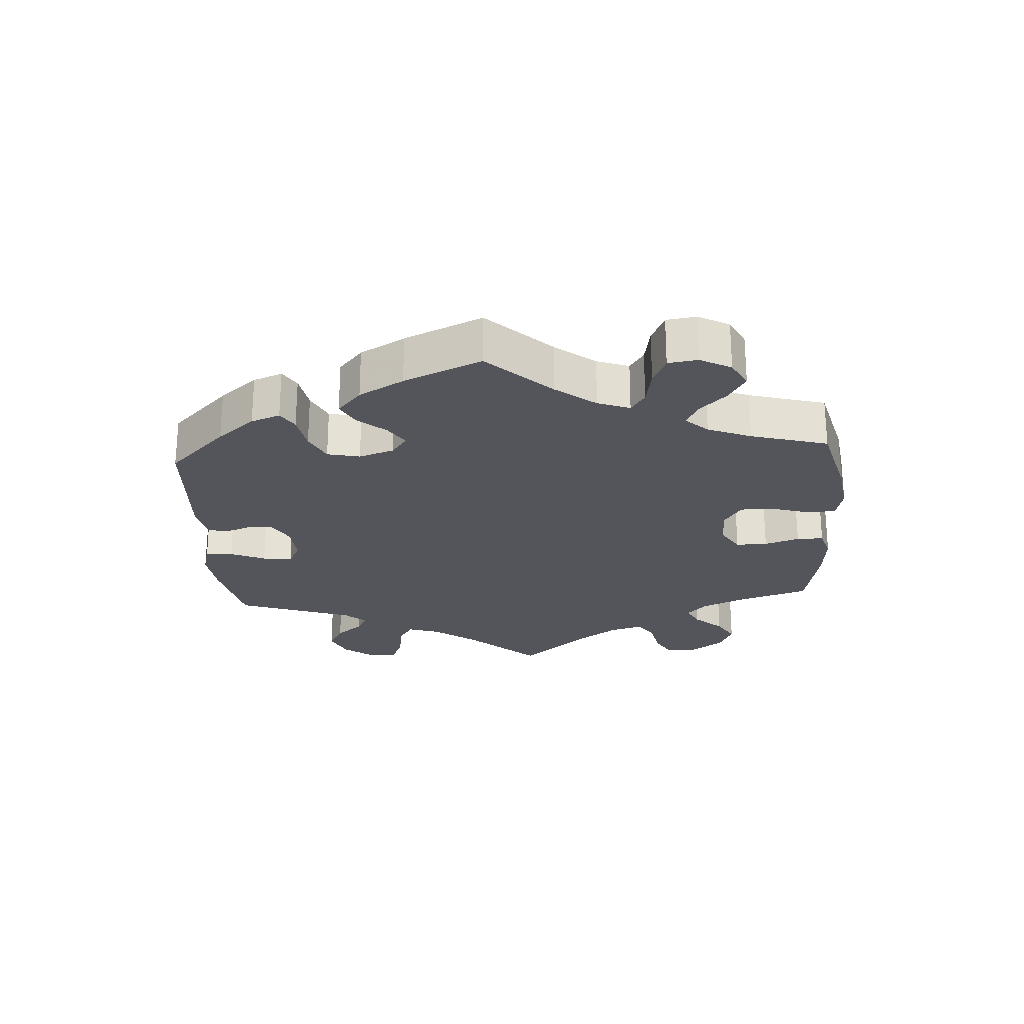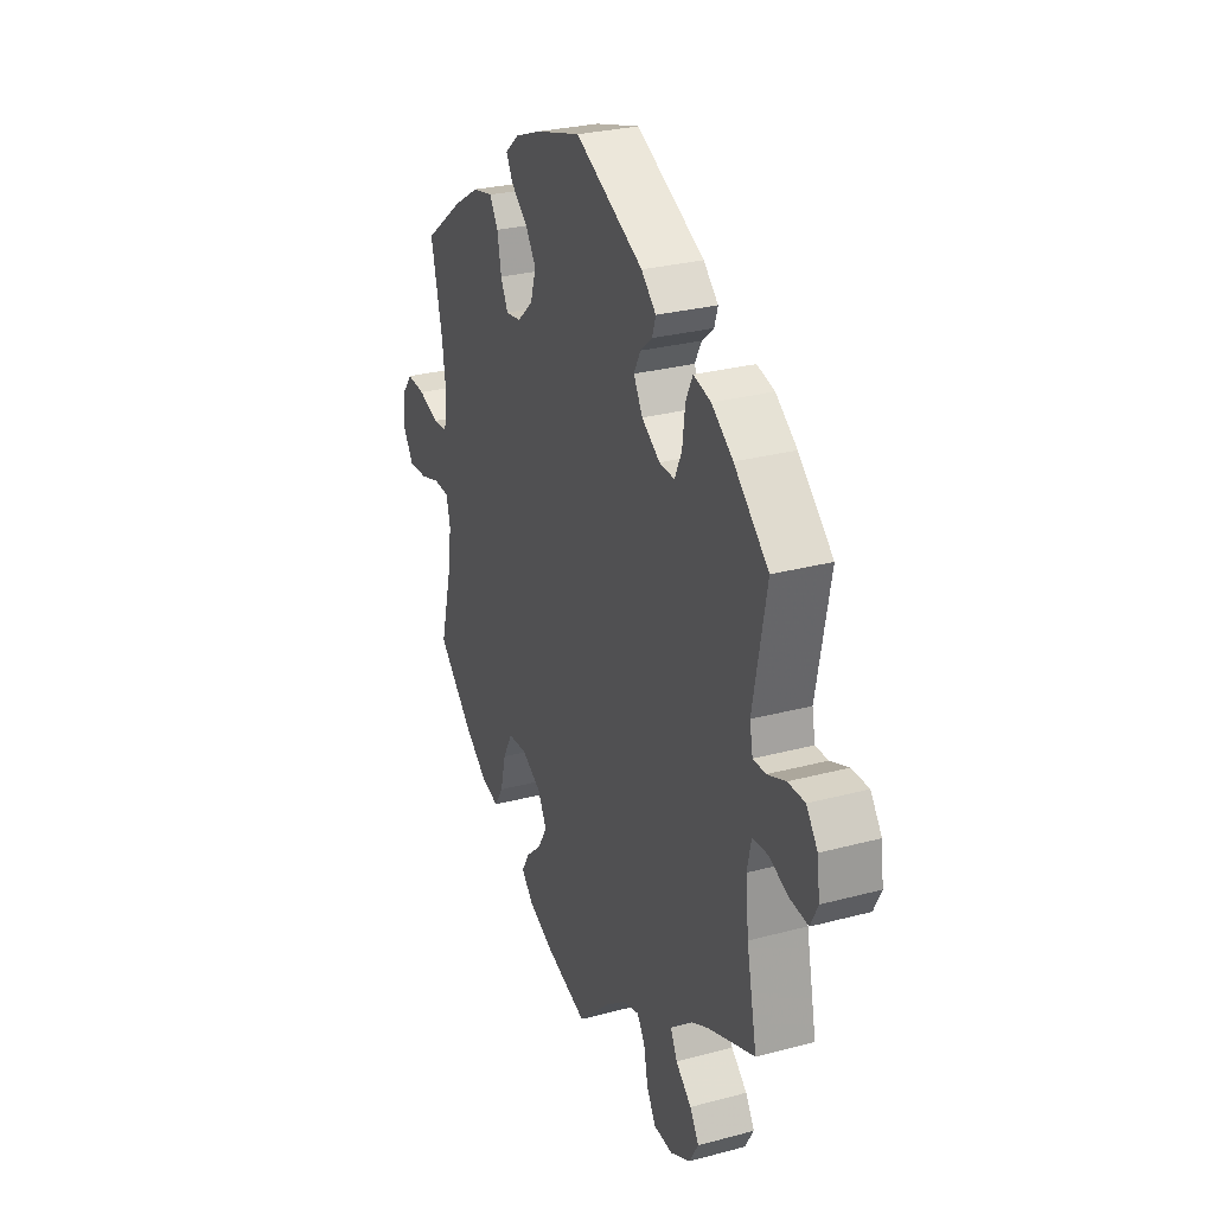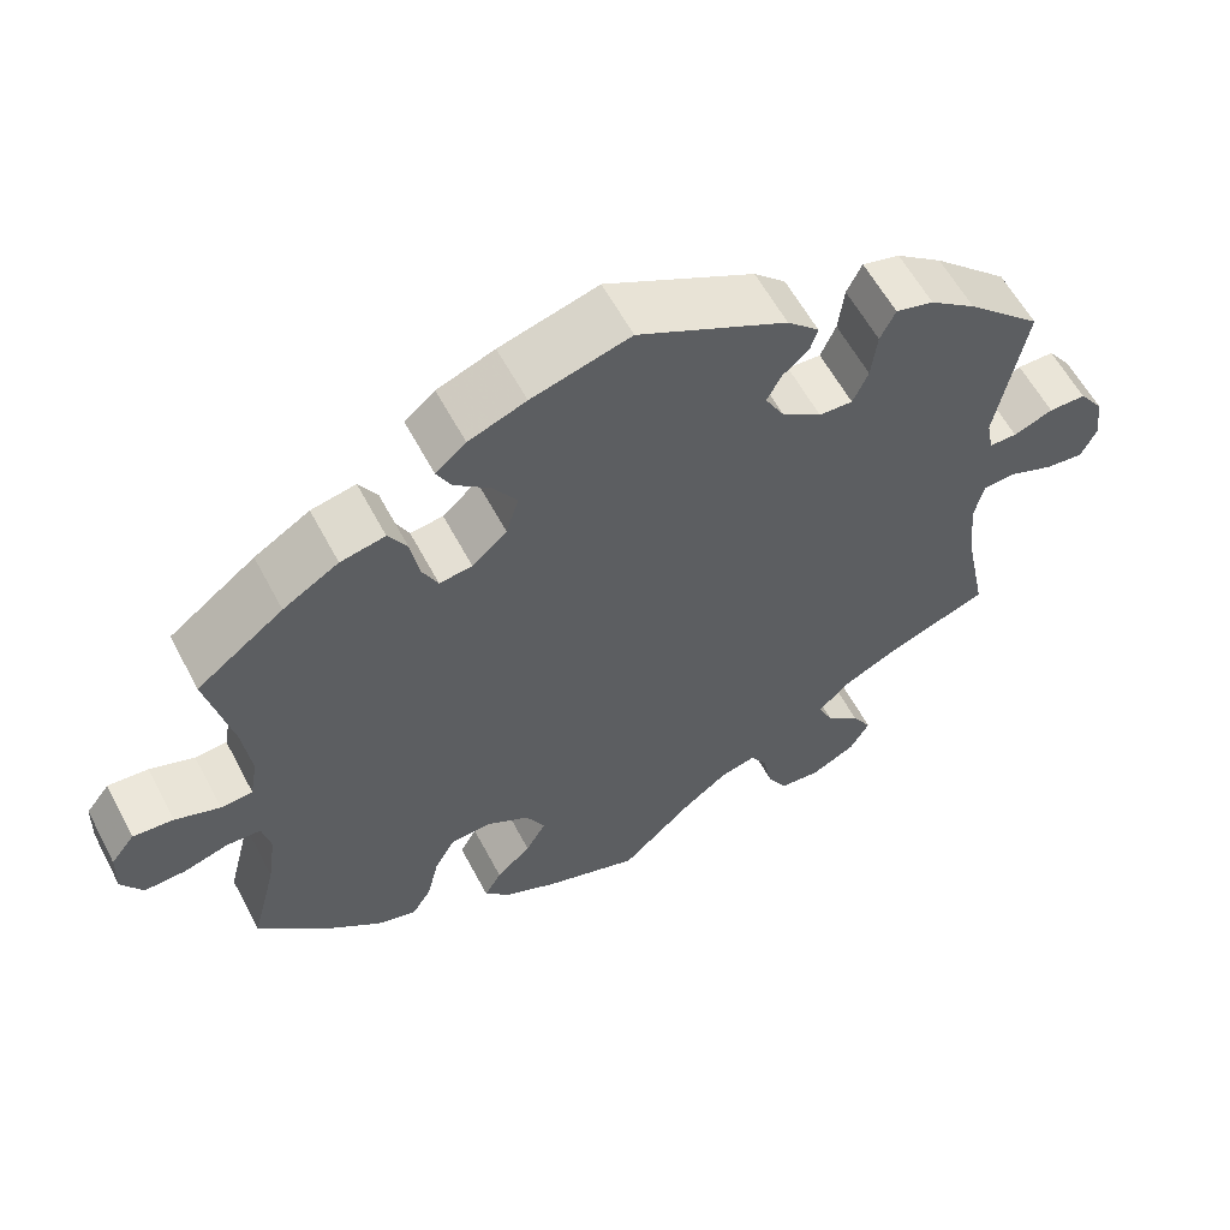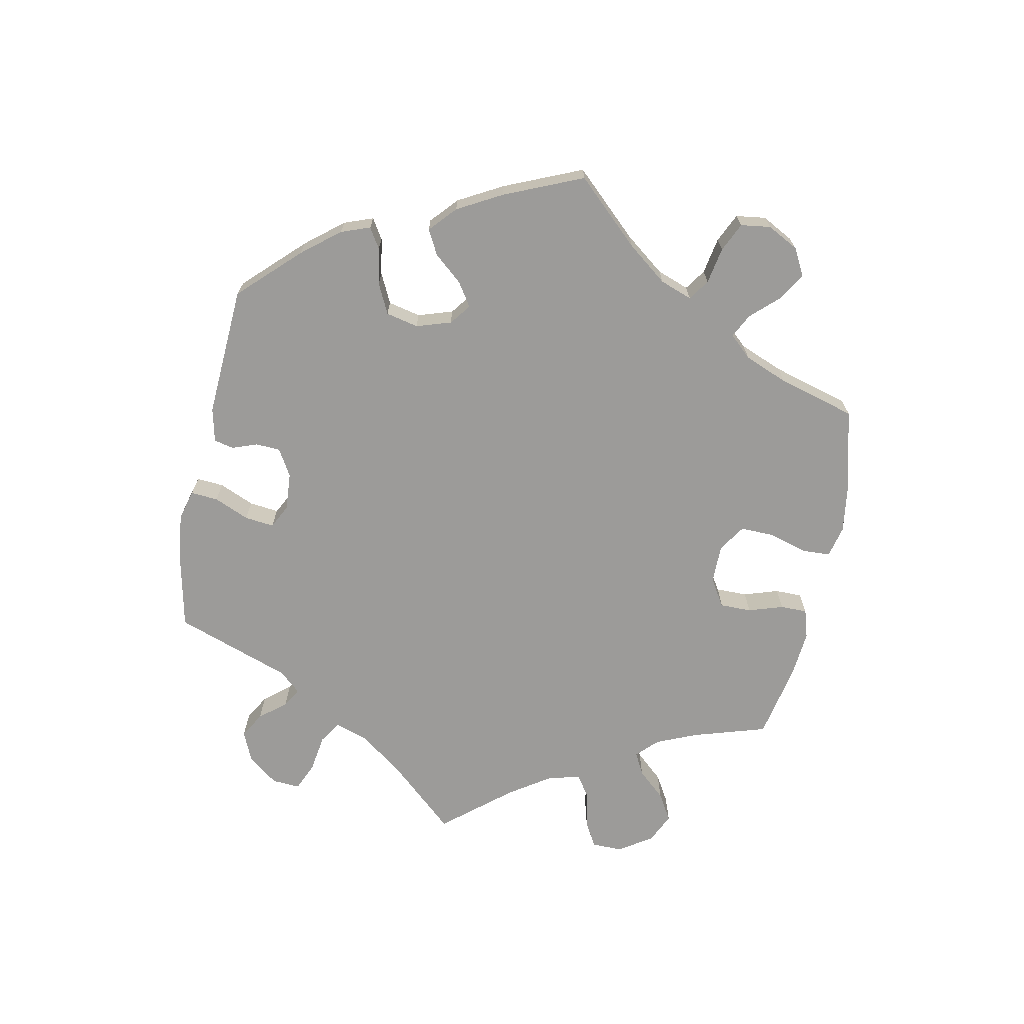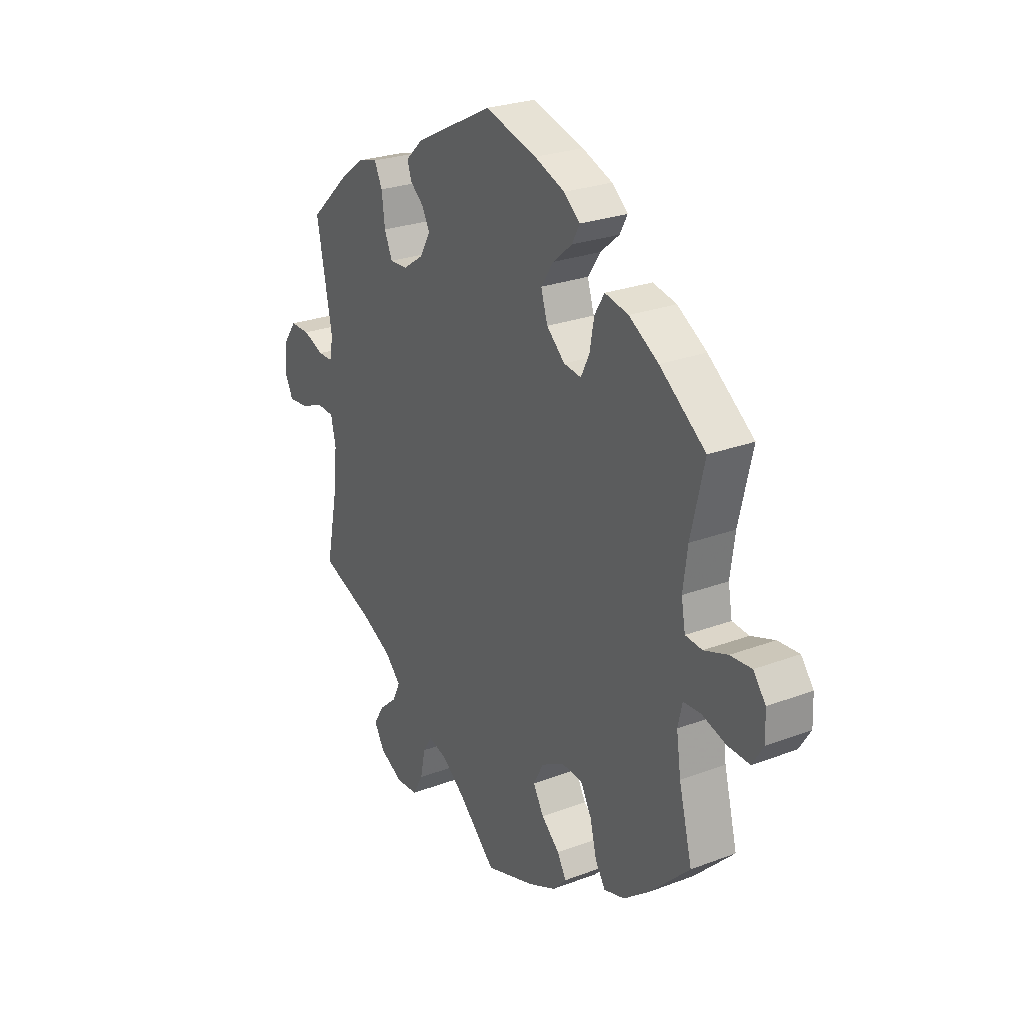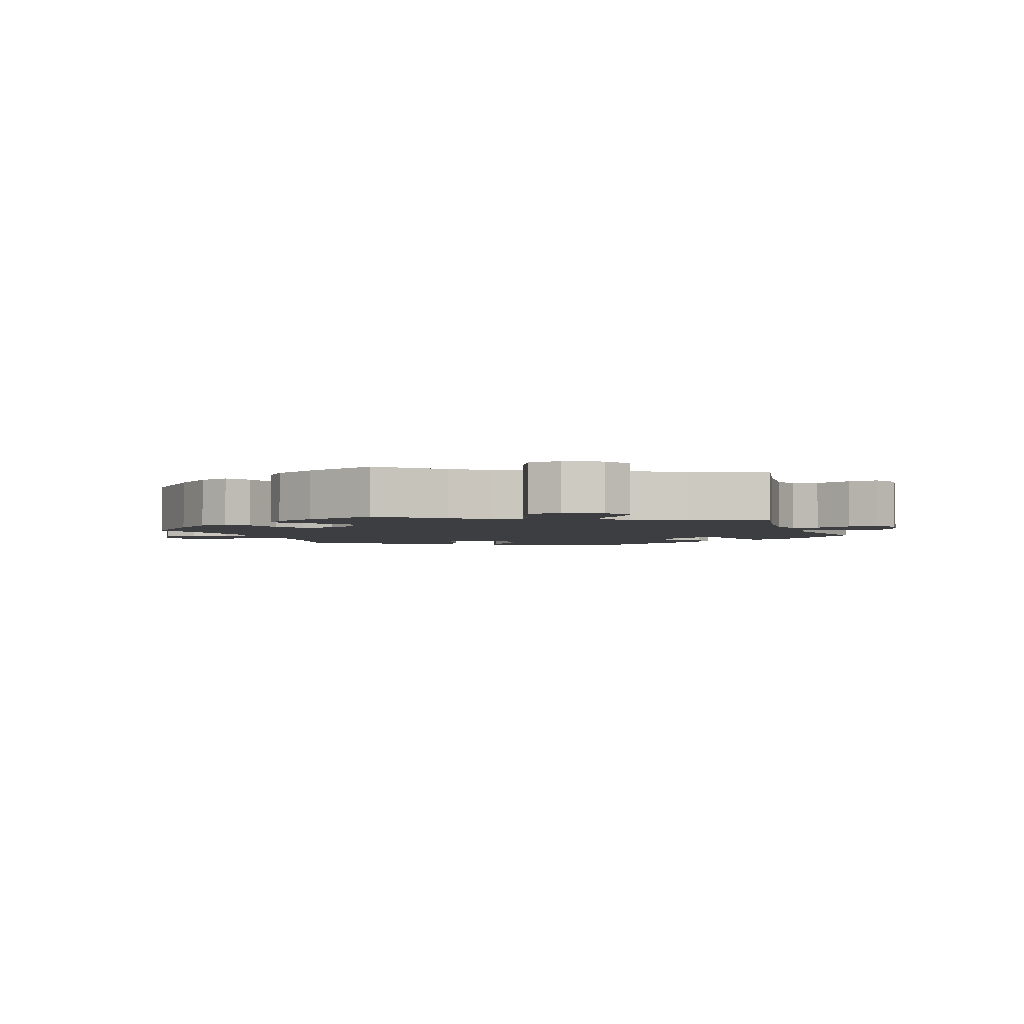
<metadata>
{"format":"obj","ext":"obj","renderer":"f3d","projection":"perspective","resolution":1024,"background":"white","views":[{"elev":-25.0,"azim":63.8,"up":"+Y"},{"elev":27.9,"azim":-112.2,"up":"+Z"},{"elev":59.0,"azim":152.3,"up":"+Z"},{"elev":-69.9,"azim":48.5,"up":"+Y"},{"elev":25.9,"azim":59.0,"up":"+Z"},{"elev":-3.0,"azim":-159.7,"up":"+Y"}]}
</metadata>
<code>
v -0.411 0.07 0.371
v -0.356 0.07 0.412
v -0.311 0.07 0.424
v -0.293 0.07 0.387
v -0.286 0.07 0.33
v -0.268 0.07 0.289
v -0.228 0.07 0.291
v -0.181 0.07 0.323
v -0.158 0.07 0.364
v -0.175 0.07 0.397
v -0.206 0.07 0.423
v -0.215 0.07 0.452
v -0.177 0.07 0.488
v 0 0.07 0.578
v 0.117 0.07 0.545
v 0.185 0.07 0.519
v 0.221 0.07 0.489
v 0.204 0.07 0.457
v 0.161 0.07 0.421
v 0.133 0.07 0.379
v 0.148 0.07 0.331
v 0.189 0.07 0.294
v 0.228 0.07 0.289
v 0.247 0.07 0.327
v 0.257 0.07 0.382
v 0.279 0.07 0.418
v 0.332 0.07 0.407
v 0.398 0.07 0.367
v 0.501 0.07 0.29
v 0.471 0.07 0.162
v 0.461 0.07 0.087
v 0.47 0.07 0.036
v 0.508 0.07 0.033
v 0.561 0.07 0.052
v 0.609 0.07 0.056
v 0.637 0.07 0.02
v 0.639 0.07 -0.033
v 0.614 0.07 -0.073
v 0.564 0.07 -0.071
v 0.511 0.07 -0.055
v 0.471 0.07 -0.057
v 0.461 0.07 -0.101
v 0.471 0.07 -0.171
v 0.501 0.07 -0.288
v 0.411 0.07 -0.376
v 0.352 0.07 -0.422
v 0.305 0.07 -0.436
v 0.282 0.07 -0.4
v 0.268 0.07 -0.342
v 0.243 0.07 -0.297
v 0.195 0.07 -0.294
v 0.144 0.07 -0.323
v 0.121 0.07 -0.366
v 0.145 0.07 -0.407
v 0.186 0.07 -0.444
v 0.206 0.07 -0.479
v 0.175 0.07 -0.512
v 0.112 0.07 -0.541
v 0.001 0.07 -0.578
v -0.084 0.07 -0.499
v -0.137 0.07 -0.459
v -0.179 0.07 -0.448
v -0.199 0.07 -0.48
v -0.21 0.07 -0.534
v -0.233 0.07 -0.575
v -0.282 0.07 -0.579
v -0.335 0.07 -0.552
v -0.358 0.07 -0.512
v -0.335 0.07 -0.474
v -0.294 0.07 -0.438
v -0.277 0.07 -0.402
v -0.313 0.07 -0.366
v -0.38 0.07 -0.333
v -0.501 0.07 -0.288
v -0.474 0.07 -0.156
v -0.466 0.07 -0.076
v -0.477 0.07 -0.026
v -0.516 0.07 -0.024
v -0.569 0.07 -0.045
v -0.614 0.07 -0.05
v -0.633 0.07 -0.012
v -0.626 0.07 0.044
v -0.597 0.07 0.084
v -0.553 0.07 0.084
v -0.506 0.07 0.066
v -0.473 0.07 0.066
v -0.465 0.07 0.108
v -0.5 0.07 0.289
v -0.411 0 0.371
v -0.356 0 0.412
v -0.311 0 0.424
v -0.293 0 0.387
v -0.286 0 0.33
v -0.268 0 0.289
v -0.228 0 0.291
v -0.181 0 0.323
v -0.158 0 0.364
v -0.175 0 0.397
v -0.206 0 0.423
v -0.215 0 0.452
v -0.177 0 0.488
v 0 0 0.578
v 0.117 0 0.545
v 0.185 0 0.519
v 0.221 0 0.489
v 0.204 0 0.457
v 0.161 0 0.421
v 0.133 0 0.379
v 0.148 0 0.331
v 0.189 0 0.294
v 0.228 0 0.289
v 0.247 0 0.327
v 0.257 0 0.382
v 0.279 0 0.418
v 0.332 0 0.407
v 0.398 0 0.367
v 0.501 0 0.29
v 0.471 0 0.162
v 0.461 0 0.087
v 0.47 0 0.036
v 0.508 0 0.033
v 0.561 0 0.052
v 0.609 0 0.056
v 0.637 0 0.02
v 0.639 0 -0.033
v 0.614 0 -0.073
v 0.564 0 -0.071
v 0.511 0 -0.055
v 0.471 0 -0.057
v 0.461 0 -0.101
v 0.471 0 -0.171
v 0.501 0 -0.288
v 0.411 0 -0.376
v 0.352 0 -0.422
v 0.305 0 -0.436
v 0.282 0 -0.4
v 0.268 0 -0.342
v 0.243 0 -0.297
v 0.195 0 -0.294
v 0.144 0 -0.323
v 0.121 0 -0.366
v 0.145 0 -0.407
v 0.186 0 -0.444
v 0.206 0 -0.479
v 0.175 0 -0.512
v 0.112 0 -0.541
v 0.001 0 -0.578
v -0.084 0 -0.499
v -0.137 0 -0.459
v -0.179 0 -0.448
v -0.199 0 -0.48
v -0.21 0 -0.534
v -0.233 0 -0.575
v -0.282 0 -0.579
v -0.335 0 -0.552
v -0.358 0 -0.512
v -0.335 0 -0.474
v -0.294 0 -0.438
v -0.277 0 -0.402
v -0.313 0 -0.366
v -0.38 0 -0.333
v -0.501 0 -0.288
v -0.474 0 -0.156
v -0.466 0 -0.076
v -0.477 0 -0.026
v -0.516 0 -0.024
v -0.569 0 -0.045
v -0.614 0 -0.05
v -0.633 0 -0.012
v -0.626 0 0.044
v -0.597 0 0.084
v -0.553 0 0.084
v -0.506 0 0.066
v -0.473 0 0.066
v -0.465 0 0.108
v -0.5 0 0.289
f 87 88 1 2
f 86 87 2 3
f 82 83 84 85
f 82 85 86
f 81 82 86
f 78 79 80 81
f 77 78 81 86
f 76 77 86 3
f 73 74 75
f 72 73 75 76
f 71 72 76 3
f 67 68 69 70
f 67 70 71
f 66 67 71
f 63 64 65 66
f 62 63 66 71
f 61 62 71 3
f 57 58 59 60
f 54 55 56 57
f 53 54 57 60
f 52 53 60 61
f 46 47 48 49
f 46 49 50
f 43 44 45 46
f 42 43 46 50
f 41 42 50 51
f 37 38 39 40
f 37 40 41
f 36 37 41
f 33 34 35 36
f 32 33 36 41
f 31 32 41 51
f 27 28 29 30
f 24 25 26 27
f 23 24 27 30
f 22 23 30 31
f 16 17 18 19
f 16 19 20
f 15 16 20
f 14 15 20
f 13 14 20 21
f 10 11 12 13
f 9 10 13 21
f 3 4 5
f 61 3 5
f 61 5 6
f 52 61 6 7
f 22 31 51 52
f 22 52 7 8
f 8 9 21 22
f 90 89 176 175
f 91 90 175 174
f 173 172 171 170
f 174 173 170
f 174 170 169
f 169 168 167 166
f 174 169 166 165
f 91 174 165 164
f 163 162 161
f 164 163 161 160
f 91 164 160 159
f 158 157 156 155
f 159 158 155
f 159 155 154
f 154 153 152 151
f 159 154 151 150
f 91 159 150 149
f 148 147 146 145
f 145 144 143 142
f 148 145 142 141
f 149 148 141 140
f 137 136 135 134
f 138 137 134
f 134 133 132 131
f 138 134 131 130
f 139 138 130 129
f 128 127 126 125
f 129 128 125
f 129 125 124
f 124 123 122 121
f 129 124 121 120
f 139 129 120 119
f 118 117 116 115
f 115 114 113 112
f 118 115 112 111
f 119 118 111 110
f 107 106 105 104
f 108 107 104
f 108 104 103
f 108 103 102
f 109 108 102 101
f 101 100 99 98
f 109 101 98 97
f 93 92 91
f 93 91 149
f 94 93 149
f 95 94 149 140
f 140 139 119 110
f 96 95 140 110
f 110 109 97 96
f 1 89 90 2
f 2 90 91 3
f 3 91 92 4
f 4 92 93 5
f 5 93 94 6
f 6 94 95 7
f 7 95 96 8
f 8 96 97 9
f 9 97 98 10
f 10 98 99 11
f 11 99 100 12
f 12 100 101 13
f 13 101 102 14
f 14 102 103 15
f 15 103 104 16
f 16 104 105 17
f 17 105 106 18
f 18 106 107 19
f 19 107 108 20
f 20 108 109 21
f 21 109 110 22
f 22 110 111 23
f 23 111 112 24
f 24 112 113 25
f 25 113 114 26
f 26 114 115 27
f 27 115 116 28
f 28 116 117 29
f 29 117 118 30
f 30 118 119 31
f 31 119 120 32
f 32 120 121 33
f 33 121 122 34
f 34 122 123 35
f 35 123 124 36
f 36 124 125 37
f 37 125 126 38
f 38 126 127 39
f 39 127 128 40
f 40 128 129 41
f 41 129 130 42
f 42 130 131 43
f 43 131 132 44
f 44 132 133 45
f 45 133 134 46
f 46 134 135 47
f 47 135 136 48
f 48 136 137 49
f 49 137 138 50
f 50 138 139 51
f 51 139 140 52
f 52 140 141 53
f 53 141 142 54
f 54 142 143 55
f 55 143 144 56
f 56 144 145 57
f 57 145 146 58
f 58 146 147 59
f 59 147 148 60
f 60 148 149 61
f 61 149 150 62
f 62 150 151 63
f 63 151 152 64
f 64 152 153 65
f 65 153 154 66
f 66 154 155 67
f 67 155 156 68
f 68 156 157 69
f 69 157 158 70
f 70 158 159 71
f 71 159 160 72
f 72 160 161 73
f 73 161 162 74
f 74 162 163 75
f 75 163 164 76
f 76 164 165 77
f 77 165 166 78
f 78 166 167 79
f 79 167 168 80
f 80 168 169 81
f 81 169 170 82
f 82 170 171 83
f 83 171 172 84
f 84 172 173 85
f 85 173 174 86
f 86 174 175 87
f 87 175 176 88
f 88 176 89 1

</code>
